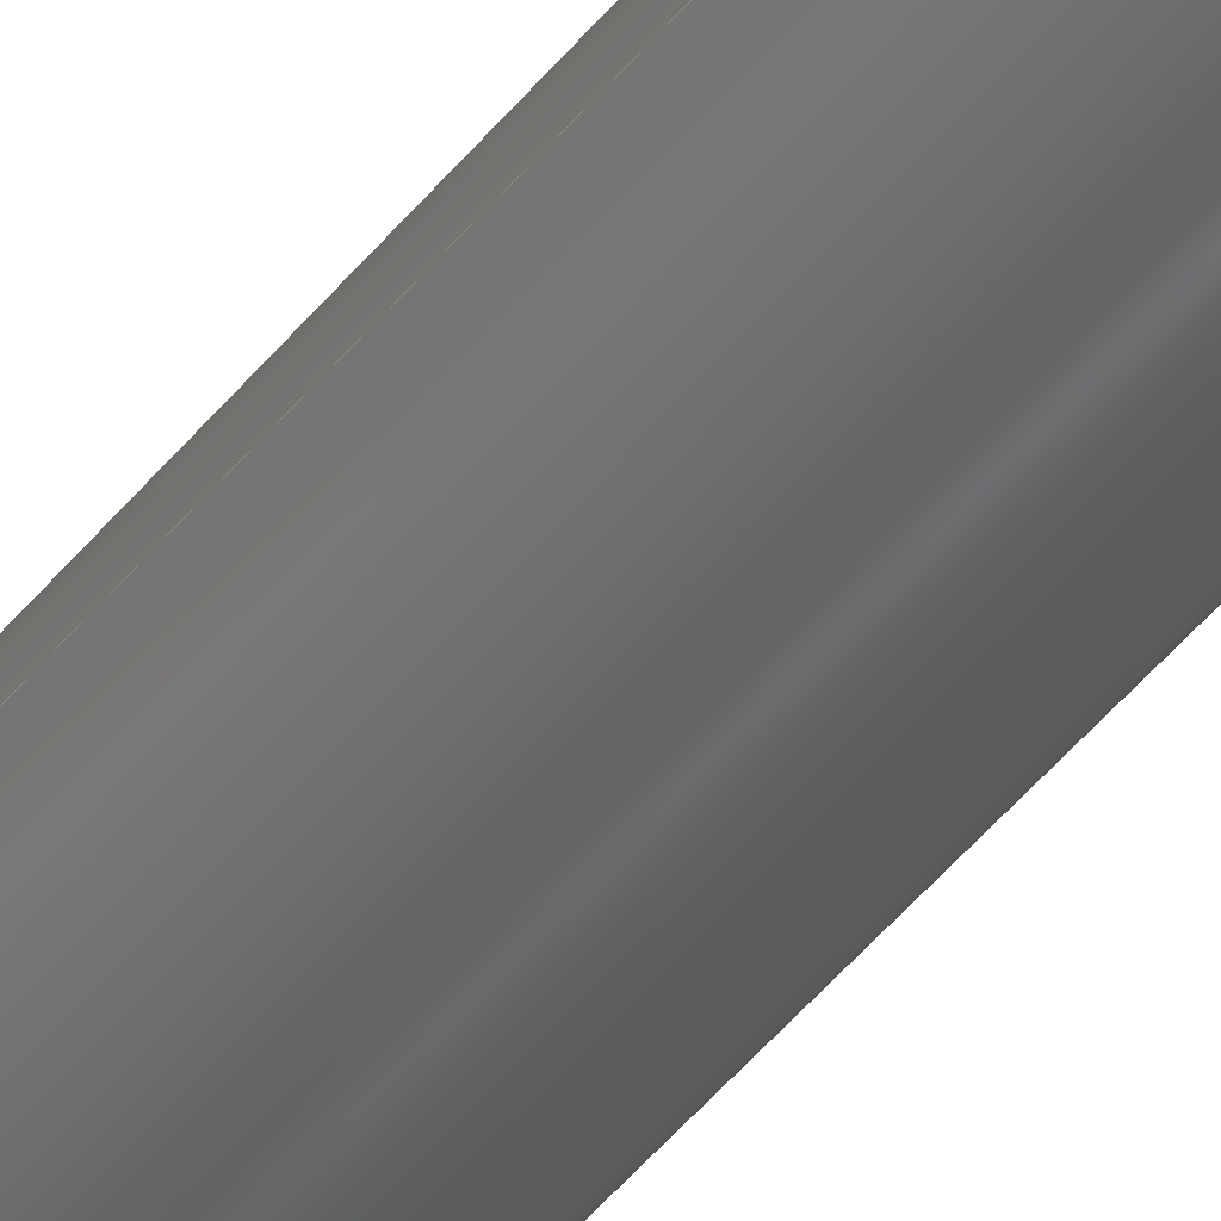
<metadata>
{"format":"step","ext":"step","renderer":"f3d","projection":"perspective","resolution":1024,"background":"white","views":[{"elev":-45.1,"azim":-35.4,"up":"+Y"}]}
</metadata>
<code>
ISO-10303-21;
DATA;
#1 = DIRECTION ( 'NONE',  ( 0, 0, 1 ) ) ;
#2 = CARTESIAN_POINT ( 'NONE',  ( 0.0005, 3.062e-20, 0.055 ) ) ;
#3 = CIRCLE ( 'NONE', #181, 0.0005 ) ;
#4 = DIRECTION ( 'NONE',  ( 0, 0, -1 ) ) ;
#5 = LINE ( 'NONE', #200, #163 ) ;
#6 = DIRECTION ( 'NONE',  ( 0, -1, 0 ) ) ;
#7 = EDGE_CURVE ( 'NONE', #16, #115, #268, .T. ) ;
#8 = DIRECTION ( 'NONE',  ( 0, 0, -1 ) ) ;
#9 = AXIS2_PLACEMENT_3D ( 'NONE', #277, #126, #35 ) ;
#10 = MANIFOLD_SOLID_BREP ( 'Axial Rod for 39 mm[1]', #205 ) ;
#11 = CARTESIAN_POINT ( 'NONE',  ( 0.0025, 3.062e-19, 0 ) ) ;
#12 = CARTESIAN_POINT ( 'NONE',  ( 0.0005, 3.062e-20, 0.0645 ) ) ;
#13 = CARTESIAN_POINT ( 'NONE',  ( 0, 3.062e-20, 0.065 ) ) ;
#14 = DIRECTION ( 'NONE',  ( 0, 0, -1 ) ) ;
#15 = DIRECTION ( 'NONE',  ( 0, 0, 1 ) ) ;
#16 = VERTEX_POINT ( 'NONE', #31 ) ;
#17 = EDGE_CURVE ( 'NONE', #150, #195, #137, .T. ) ;
#18 = VERTEX_POINT ( 'NONE', #52 ) ;
#19 = AXIS2_PLACEMENT_3D ( 'NONE', #279, #108, #229 ) ;
#20 = TOROIDAL_SURFACE ( 'NONE', #201, 0.002, 0.0005 ) ;
#21 = DIRECTION ( 'NONE',  ( -1, 0, 0 ) ) ;
#22 = PRODUCT_DEFINITION_CONTEXT ( 'detailed design', #89, 'design' ) ;
#23 = EDGE_CURVE ( 'NONE', #241, #85, #199, .T. ) ;
#24 = ORIENTED_EDGE ( 'NONE', *, *, #154, .T. ) ;
#25 = DIRECTION ( 'NONE',  ( 0, 0, -1 ) ) ;
#26 = MECHANICAL_DESIGN_GEOMETRIC_PRESENTATION_REPRESENTATION (  '', ( #127 ), #69 ) ;
#27 = AXIS2_PLACEMENT_3D ( 'NONE', #144, #247, #30 ) ;
#28 = AXIS2_PLACEMENT_3D ( 'NONE', #68, #15, #159 ) ;
#29 =( NAMED_UNIT ( * ) SI_UNIT ( $, .STERADIAN. ) SOLID_ANGLE_UNIT ( ) );
#30 = DIRECTION ( 'NONE',  ( 1, 0, 0 ) ) ;
#31 = CARTESIAN_POINT ( 'NONE',  ( -0.002, 0, 0.065 ) ) ;
#32 = CARTESIAN_POINT ( 'NONE',  ( 0.002, 2.449e-19, 0.0645 ) ) ;
#33 = FACE_OUTER_BOUND ( 'NONE', #73, .T. ) ;
#34 = EDGE_CURVE ( 'NONE', #115, #16, #180, .T. ) ;
#35 = DIRECTION ( 'NONE',  ( -1, 0, 0 ) ) ;
#36 = CARTESIAN_POINT ( 'NONE',  ( -0.0005, 9.185e-20, 0.055 ) ) ;
#37 = AXIS2_PLACEMENT_3D ( 'NONE', #13, #202, #293 ) ;
#38 = CARTESIAN_POINT ( 'NONE',  ( 0.0005, 3.062e-20, 0.055 ) ) ;
#39 = DIRECTION ( 'NONE',  ( -0, -1, -0 ) ) ;
#40 = ORIENTED_EDGE ( 'NONE', *, *, #7, .F. ) ;
#41 = CARTESIAN_POINT ( 'NONE',  ( 0, 0, 0 ) ) ;
#42 = ORIENTED_EDGE ( 'NONE', *, *, #253, .T. ) ;
#43 = EDGE_CURVE ( 'NONE', #85, #220, #78, .T. ) ;
#44 = ORIENTED_EDGE ( 'NONE', *, *, #193, .T. ) ;
#45 = UNCERTAINTY_MEASURE_WITH_UNIT (LENGTH_MEASURE( 1e-05 ), #80, 'distance_accuracy_value', 'NONE');
#46 = ORIENTED_EDGE ( 'NONE', *, *, #23, .F. ) ;
#47 = AXIS2_PLACEMENT_3D ( 'NONE', #77, #55, #51 ) ;
#48 = CIRCLE ( 'NONE', #227, 0.0025 ) ;
#49 = CYLINDRICAL_SURFACE ( 'NONE', #206, 0.0025 ) ;
#50 = EDGE_LOOP ( 'NONE', ( #40, #110 ) ) ;
#51 = DIRECTION ( 'NONE',  ( -1, 0, 0 ) ) ;
#52 = CARTESIAN_POINT ( 'NONE',  ( -0.001, 3.062e-20, 0.065 ) ) ;
#53 = EDGE_CURVE ( 'NONE', #150, #210, #93, .T. ) ;
#54 = PRODUCT_DEFINITION_FORMATION_WITH_SPECIFIED_SOURCE ( 'Symmetric', '', #74, .NOT_KNOWN. ) ;
#55 = DIRECTION ( 'NONE',  ( 0, 0, -1 ) ) ;
#56 = DIRECTION ( 'NONE',  ( 0, 0, -1 ) ) ;
#57 = DIRECTION ( 'NONE',  ( 0, 0, -1 ) ) ;
#58 = AXIS2_PLACEMENT_3D ( 'NONE', #63, #179, #299 ) ;
#59 = DIRECTION ( 'NONE',  ( 0, 0, -1 ) ) ;
#60 = PLANE ( 'NONE',  #79 ) ;
#61 = ORIENTED_EDGE ( 'NONE', *, *, #132, .T. ) ;
#62 = DIRECTION ( 'NONE',  ( 0, 0, -1 ) ) ;
#63 = CARTESIAN_POINT ( 'NONE',  ( 0, 3.062e-20, 0.055 ) ) ;
#64 =( GEOMETRIC_REPRESENTATION_CONTEXT ( 3 ) GLOBAL_UNCERTAINTY_ASSIGNED_CONTEXT ( ( #213 ) ) GLOBAL_UNIT_ASSIGNED_CONTEXT ( ( #90, #212, #302 ) ) REPRESENTATION_CONTEXT ( 'NONE', 'WORKASPACE' ) );
#65 = CARTESIAN_POINT ( 'NONE',  ( -0.0005, 9.185e-20, 0.0645 ) ) ;
#66 = APPLICATION_PROTOCOL_DEFINITION ( 'draft international standard', 'automotive_design', 1998, #89 ) ;
#67 = ORIENTED_EDGE ( 'NONE', *, *, #91, .T. ) ;
#68 = CARTESIAN_POINT ( 'NONE',  ( 0, 0, 0 ) ) ;
#69 =( GEOMETRIC_REPRESENTATION_CONTEXT ( 3 ) GLOBAL_UNCERTAINTY_ASSIGNED_CONTEXT ( ( #45 ) ) GLOBAL_UNIT_ASSIGNED_CONTEXT ( ( #80, #143, #29 ) ) REPRESENTATION_CONTEXT ( 'NONE', 'WORKASPACE' ) );
#70 = TOROIDAL_SURFACE ( 'NONE', #262, 0.001, 0.0005 ) ;
#71 = SURFACE_SIDE_STYLE ('',( #282 ) ) ;
#72 = EDGE_LOOP ( 'NONE', ( #177, #216 ) ) ;
#73 = EDGE_LOOP ( 'NONE', ( #24, #284 ) ) ;
#74 = PRODUCT ( 'Axial Rod for 39 mm', 'Axial Rod for 39 mm', '', ( #183 ) ) ;
#75 = ORIENTED_EDGE ( 'NONE', *, *, #107, .T. ) ;
#76 = TOROIDAL_SURFACE ( 'NONE', #231, 0.002, 0.0005 ) ;
#77 = CARTESIAN_POINT ( 'NONE',  ( 0, 0, 0.065 ) ) ;
#78 = LINE ( 'NONE', #120, #244 ) ;
#79 = AXIS2_PLACEMENT_3D ( 'NONE', #129, #274, #6 ) ;
#80 =( LENGTH_UNIT ( ) NAMED_UNIT ( * ) SI_UNIT ( $, .METRE. ) );
#81 = ADVANCED_FACE ( 'NONE', ( #267 ), #290, .F. ) ;
#82 = FACE_OUTER_BOUND ( 'NONE', #192, .T. ) ;
#83 = AXIS2_PLACEMENT_3D ( 'NONE', #170, #25, #168 ) ;
#84 = DIRECTION ( 'NONE',  ( 1, 0, 0 ) ) ;
#85 = VERTEX_POINT ( 'NONE', #122 ) ;
#86 = DIRECTION ( 'NONE',  ( 0, 0, 1 ) ) ;
#87 = CARTESIAN_POINT ( 'NONE',  ( -0.0025, 0, 0.065 ) ) ;
#88 = FACE_BOUND ( 'NONE', #189, .T. ) ;
#89 = APPLICATION_CONTEXT ( 'automotive_design' ) ;
#90 =( LENGTH_UNIT ( ) NAMED_UNIT ( * ) SI_UNIT ( $, .METRE. ) );
#91 = EDGE_CURVE ( 'NONE', #215, #150, #223, .T. ) ;
#92 = FILL_AREA_STYLE_COLOUR ( '', #289 ) ;
#93 = CIRCLE ( 'NONE', #225, 0.0005 ) ;
#94 = CIRCLE ( 'NONE', #250, 0.0005 ) ;
#95 = ORIENTED_EDGE ( 'NONE', *, *, #266, .T. ) ;
#96 = ORIENTED_EDGE ( 'NONE', *, *, #309, .T. ) ;
#97 = ORIENTED_EDGE ( 'NONE', *, *, #141, .F. ) ;
#98 = EDGE_LOOP ( 'NONE', ( #44, #285, #116, #242 ) ) ;
#99 = CARTESIAN_POINT ( 'NONE',  ( 0.002, 2.755e-19, 0.065 ) ) ;
#100 = ADVANCED_FACE ( 'NONE', ( #101 ), #271, .T. ) ;
#101 = FACE_OUTER_BOUND ( 'NONE', #72, .T. ) ;
#102 = DIRECTION ( 'NONE',  ( -1, 0, 0 ) ) ;
#103 = ADVANCED_FACE ( 'NONE', ( #228 ), #70, .T. ) ;
#104 = PRESENTATION_STYLE_ASSIGNMENT (( #224 ) ) ;
#105 = ORIENTED_EDGE ( 'NONE', *, *, #203, .F. ) ;
#106 = FACE_OUTER_BOUND ( 'NONE', #136, .T. ) ;
#107 = EDGE_CURVE ( 'NONE', #156, #195, #5, .T. ) ;
#108 = DIRECTION ( 'NONE',  ( -0, -1, -0 ) ) ;
#109 = DIRECTION ( 'NONE',  ( -1, -1.225e-16, 0 ) ) ;
#110 = ORIENTED_EDGE ( 'NONE', *, *, #34, .F. ) ;
#111 = DIRECTION ( 'NONE',  ( 0, 0, 1 ) ) ;
#112 = CIRCLE ( 'NONE', #232, 0.0025 ) ;
#113 = CARTESIAN_POINT ( 'NONE',  ( 0, 0, 0.065 ) ) ;
#114 = EDGE_LOOP ( 'NONE', ( #308, #238, #239, #164 ) ) ;
#115 = VERTEX_POINT ( 'NONE', #99 ) ;
#116 = ORIENTED_EDGE ( 'NONE', *, *, #291, .F. ) ;
#117 = APPLICATION_PROTOCOL_DEFINITION ( 'draft international standard', 'automotive_design', 1998, #286 ) ;
#118 = CARTESIAN_POINT ( 'NONE',  ( 0, 3.062e-20, 0.0645 ) ) ;
#119 = ORIENTED_EDGE ( 'NONE', *, *, #107, .F. ) ;
#120 = CARTESIAN_POINT ( 'NONE',  ( 0.0025, 3.062e-19, 0.065 ) ) ;
#121 = ADVANCED_FACE ( 'NONE', ( #145 ), #194, .T. ) ;
#122 = CARTESIAN_POINT ( 'NONE',  ( 0.0025, 3.062e-19, 0.0645 ) ) ;
#123 = CARTESIAN_POINT ( 'NONE',  ( 0, 3.062e-20, 0.0645 ) ) ;
#124 = DIRECTION ( 'NONE',  ( -1.225e-16, 1, 0 ) ) ;
#125 = CARTESIAN_POINT ( 'NONE',  ( 0, 3.062e-20, 0.0645 ) ) ;
#126 = DIRECTION ( 'NONE',  ( 0, 0, -1 ) ) ;
#127 = STYLED_ITEM ( 'NONE', ( #104 ), #10 ) ;
#128 = AXIS2_PLACEMENT_3D ( 'NONE', #147, #62, #130 ) ;
#129 = CARTESIAN_POINT ( 'NONE',  ( 0, 0, 0.065 ) ) ;
#130 = DIRECTION ( 'NONE',  ( -1, 0, 0 ) ) ;
#131 = LINE ( 'NONE', #87, #169 ) ;
#132 = EDGE_CURVE ( 'NONE', #210, #18, #211, .T. ) ;
#133 = ORIENTED_EDGE ( 'NONE', *, *, #266, .F. ) ;
#134 = DIRECTION ( 'NONE',  ( -1, 0, 0 ) ) ;
#135 = ORIENTED_EDGE ( 'NONE', *, *, #23, .T. ) ;
#136 = EDGE_LOOP ( 'NONE', ( #264, #185, #46, #133 ) ) ;
#137 = CIRCLE ( 'NONE', #186, 0.0005 ) ;
#138 = CIRCLE ( 'NONE', #19, 0.0005 ) ;
#139 = VERTEX_POINT ( 'NONE', #249 ) ;
#140 = ORIENTED_EDGE ( 'NONE', *, *, #154, .F. ) ;
#141 = EDGE_CURVE ( 'NONE', #115, #85, #295, .T. ) ;
#142 = ADVANCED_FACE ( 'NONE', ( #149 ), #272, .T. ) ;
#143 =( NAMED_UNIT ( * ) PLANE_ANGLE_UNIT ( ) SI_UNIT ( $, .RADIAN. ) );
#144 = CARTESIAN_POINT ( 'NONE',  ( 0, 3.062e-20, 0.055 ) ) ;
#145 = FACE_OUTER_BOUND ( 'NONE', #158, .T. ) ;
#146 = DIRECTION ( 'NONE',  ( -1, 0, 0 ) ) ;
#147 = CARTESIAN_POINT ( 'NONE',  ( 0, 0, 0.0645 ) ) ;
#148 = DIRECTION ( 'NONE',  ( 0, 0, -1 ) ) ;
#149 = FACE_OUTER_BOUND ( 'NONE', #114, .T. ) ;
#150 = VERTEX_POINT ( 'NONE', #12 ) ;
#151 = PRESENTATION_LAYER_ASSIGNMENT (  '', '', ( #127 ) ) ;
#152 = CIRCLE ( 'NONE', #278, 0.0005 ) ;
#153 = DIRECTION ( 'NONE',  ( -1, 0, 0 ) ) ;
#154 = EDGE_CURVE ( 'NONE', #215, #156, #187, .T. ) ;
#155 = CARTESIAN_POINT ( 'NONE',  ( 0, 0, 0.0645 ) ) ;
#156 = VERTEX_POINT ( 'NONE', #36 ) ;
#157 = DIRECTION ( 'NONE',  ( 1, 0, 0 ) ) ;
#158 = EDGE_LOOP ( 'NONE', ( #191, #259, #42, #218 ) ) ;
#159 = DIRECTION ( 'NONE',  ( 1, 0, 0 ) ) ;
#160 = ORIENTED_EDGE ( 'NONE', *, *, #91, .F. ) ;
#161 = ADVANCED_FACE ( 'NONE', ( #33 ), #178, .T. ) ;
#162 = ORIENTED_EDGE ( 'NONE', *, *, #43, .T. ) ;
#163 = VECTOR ( 'NONE', #1, 1 ) ;
#164 = ORIENTED_EDGE ( 'NONE', *, *, #280, .T. ) ;
#165 = ADVANCED_FACE ( 'NONE', ( #209, #88 ), #60, .F. ) ;
#166 = CARTESIAN_POINT ( 'NONE',  ( 0.001, 1.531e-19, 0.0645 ) ) ;
#167 = DIRECTION ( 'NONE',  ( 0, 0, -1 ) ) ;
#168 = DIRECTION ( 'NONE',  ( -1, 0, 0 ) ) ;
#169 = VECTOR ( 'NONE', #235, 1 ) ;
#170 = CARTESIAN_POINT ( 'NONE',  ( 0, 0, 0.0645 ) ) ;
#171 = DIRECTION ( 'NONE',  ( 0, 0, 1 ) ) ;
#172 = FACE_OUTER_BOUND ( 'NONE', #275, .T. ) ;
#173 = AXIS2_PLACEMENT_3D ( 'NONE', #303, #14, #21 ) ;
#174 = CIRCLE ( 'NONE', #37, 0.001 ) ;
#175 = ADVANCED_BREP_SHAPE_REPRESENTATION ( 'Axial Rod for 39 mm', ( #10, #28 ), #64 ) ;
#176 = CARTESIAN_POINT ( 'NONE',  ( 0, 0, 0.055 ) ) ;
#177 = ORIENTED_EDGE ( 'NONE', *, *, #280, .F. ) ;
#178 = PLANE ( 'NONE',  #217 ) ;
#179 = DIRECTION ( 'NONE',  ( 0, 0, 1 ) ) ;
#180 = CIRCLE ( 'NONE', #47, 0.002 ) ;
#181 = AXIS2_PLACEMENT_3D ( 'NONE', #256, #39, #252 ) ;
#182 = DIRECTION ( 'NONE',  ( 0, 0, 1 ) ) ;
#183 = PRODUCT_CONTEXT ( 'NONE', #286, 'mechanical' ) ;
#184 = ADVANCED_FACE ( 'NONE', ( #106 ), #76, .T. ) ;
#185 = ORIENTED_EDGE ( 'NONE', *, *, #141, .T. ) ;
#186 = AXIS2_PLACEMENT_3D ( 'NONE', #118, #167, #196 ) ;
#187 = CIRCLE ( 'NONE', #58, 0.0005 ) ;
#188 = PRODUCT_RELATED_PRODUCT_CATEGORY ( 'part', '', ( #74 ) ) ;
#189 = EDGE_LOOP ( 'NONE', ( #283, #61 ) ) ;
#190 = DIRECTION ( 'NONE',  ( 1, 0, 0 ) ) ;
#191 = ORIENTED_EDGE ( 'NONE', *, *, #53, .F. ) ;
#192 = EDGE_LOOP ( 'NONE', ( #97, #261, #95, #105 ) ) ;
#193 = EDGE_CURVE ( 'NONE', #195, #150, #152, .T. ) ;
#194 = TOROIDAL_SURFACE ( 'NONE', #273, 0.001, 0.0005 ) ;
#195 = VERTEX_POINT ( 'NONE', #65 ) ;
#196 = DIRECTION ( 'NONE',  ( -1, 0, 0 ) ) ;
#197 = CARTESIAN_POINT ( 'NONE',  ( 0, 0, 0 ) ) ;
#198 = EDGE_CURVE ( 'NONE', #156, #215, #94, .T. ) ;
#199 = CIRCLE ( 'NONE', #83, 0.0025 ) ;
#200 = CARTESIAN_POINT ( 'NONE',  ( -0.0005, 9.185e-20, 0.055 ) ) ;
#201 = AXIS2_PLACEMENT_3D ( 'NONE', #155, #8, #207 ) ;
#202 = DIRECTION ( 'NONE',  ( 0, 0, -1 ) ) ;
#203 = EDGE_CURVE ( 'NONE', #85, #241, #269, .T. ) ;
#204 = CARTESIAN_POINT ( 'NONE',  ( 0, 0, 0 ) ) ;
#205 = CLOSED_SHELL ( 'NONE', ( #184, #103, #296, #304, #142, #165, #100, #81, #161, #121, #240 ) ) ;
#206 = AXIS2_PLACEMENT_3D ( 'NONE', #113, #258, #134 ) ;
#207 = DIRECTION ( 'NONE',  ( -1, 0, 0 ) ) ;
#208 = DIRECTION ( 'NONE',  ( 1, 0, 0 ) ) ;
#209 = FACE_OUTER_BOUND ( 'NONE', #50, .T. ) ;
#210 = VERTEX_POINT ( 'NONE', #298 ) ;
#211 = CIRCLE ( 'NONE', #236, 0.001 ) ;
#212 =( NAMED_UNIT ( * ) PLANE_ANGLE_UNIT ( ) SI_UNIT ( $, .RADIAN. ) );
#213 = UNCERTAINTY_MEASURE_WITH_UNIT (LENGTH_MEASURE( 1e-05 ), #90, 'distance_accuracy_value', 'NONE');
#214 = FACE_OUTER_BOUND ( 'NONE', #237, .T. ) ;
#215 = VERTEX_POINT ( 'NONE', #38 ) ;
#216 = ORIENTED_EDGE ( 'NONE', *, *, #309, .F. ) ;
#217 = AXIS2_PLACEMENT_3D ( 'NONE', #176, #276, #234 ) ;
#218 = ORIENTED_EDGE ( 'NONE', *, *, #132, .F. ) ;
#219 = FILL_AREA_STYLE ('',( #92 ) ) ;
#220 = VERTEX_POINT ( 'NONE', #11 ) ;
#221 = AXIS2_PLACEMENT_3D ( 'NONE', #197, #288, #222 ) ;
#222 = DIRECTION ( 'NONE',  ( 0, -1, 0 ) ) ;
#223 = LINE ( 'NONE', #2, #300 ) ;
#224 = SURFACE_STYLE_USAGE ( .BOTH. , #71 ) ;
#225 = AXIS2_PLACEMENT_3D ( 'NONE', #166, #243, #265 ) ;
#226 = DIRECTION ( 'NONE',  ( -1, 0, 0 ) ) ;
#227 = AXIS2_PLACEMENT_3D ( 'NONE', #204, #86, #208 ) ;
#228 = FACE_OUTER_BOUND ( 'NONE', #98, .T. ) ;
#229 = DIRECTION ( 'NONE',  ( 0, 0, -1 ) ) ;
#230 = CARTESIAN_POINT ( 'NONE',  ( 0, 0, 0.0645 ) ) ;
#231 = AXIS2_PLACEMENT_3D ( 'NONE', #230, #59, #153 ) ;
#232 = AXIS2_PLACEMENT_3D ( 'NONE', #41, #182, #190 ) ;
#233 = DIRECTION ( 'NONE',  ( -1, 0, 0 ) ) ;
#234 = DIRECTION ( 'NONE',  ( 1, 0, 0 ) ) ;
#235 = DIRECTION ( 'NONE',  ( 0, 0, -1 ) ) ;
#236 = AXIS2_PLACEMENT_3D ( 'NONE', #248, #57, #146 ) ;
#237 = EDGE_LOOP ( 'NONE', ( #135, #162, #96, #257 ) ) ;
#238 = ORIENTED_EDGE ( 'NONE', *, *, #203, .T. ) ;
#239 = ORIENTED_EDGE ( 'NONE', *, *, #287, .T. ) ;
#240 = ADVANCED_FACE ( 'NONE', ( #82 ), #20, .T. ) ;
#241 = VERTEX_POINT ( 'NONE', #254 ) ;
#242 = ORIENTED_EDGE ( 'NONE', *, *, #253, .F. ) ;
#243 = DIRECTION ( 'NONE',  ( -1.225e-16, 1, 0 ) ) ;
#244 = VECTOR ( 'NONE', #292, 1 ) ;
#245 = AXIS2_PLACEMENT_3D ( 'NONE', #32, #124, #109 ) ;
#246 = PRODUCT_DEFINITION ( 'General', '', #54, #22 ) ;
#247 = DIRECTION ( 'NONE',  ( 0, 0, 1 ) ) ;
#248 = CARTESIAN_POINT ( 'NONE',  ( 0, 3.062e-20, 0.065 ) ) ;
#249 = CARTESIAN_POINT ( 'NONE',  ( -0.0025, 0, 0 ) ) ;
#250 = AXIS2_PLACEMENT_3D ( 'NONE', #255, #297, #84 ) ;
#251 = CYLINDRICAL_SURFACE ( 'NONE', #301, 0.0005 ) ;
#252 = DIRECTION ( 'NONE',  ( 0, 0, -1 ) ) ;
#253 = EDGE_CURVE ( 'NONE', #195, #18, #138, .T. ) ;
#254 = CARTESIAN_POINT ( 'NONE',  ( -0.0025, 0, 0.0645 ) ) ;
#255 = CARTESIAN_POINT ( 'NONE',  ( 0, 3.062e-20, 0.055 ) ) ;
#256 = CARTESIAN_POINT ( 'NONE',  ( -0.002, 0, 0.0645 ) ) ;
#257 = ORIENTED_EDGE ( 'NONE', *, *, #287, .F. ) ;
#258 = DIRECTION ( 'NONE',  ( 0, 0, -1 ) ) ;
#259 = ORIENTED_EDGE ( 'NONE', *, *, #17, .T. ) ;
#260 = ORIENTED_EDGE ( 'NONE', *, *, #193, .F. ) ;
#261 = ORIENTED_EDGE ( 'NONE', *, *, #34, .T. ) ;
#262 = AXIS2_PLACEMENT_3D ( 'NONE', #270, #56, #226 ) ;
#263 = SHAPE_DEFINITION_REPRESENTATION ( #281, #175 ) ;
#264 = ORIENTED_EDGE ( 'NONE', *, *, #7, .T. ) ;
#265 = DIRECTION ( 'NONE',  ( -1, -1.225e-16, 0 ) ) ;
#266 = EDGE_CURVE ( 'NONE', #16, #241, #3, .T. ) ;
#267 = FACE_OUTER_BOUND ( 'NONE', #307, .T. ) ;
#268 = CIRCLE ( 'NONE', #173, 0.002 ) ;
#269 = CIRCLE ( 'NONE', #128, 0.0025 ) ;
#270 = CARTESIAN_POINT ( 'NONE',  ( 0, 3.062e-20, 0.0645 ) ) ;
#271 = PLANE ( 'NONE',  #221 ) ;
#272 = CYLINDRICAL_SURFACE ( 'NONE', #9, 0.0025 ) ;
#273 = AXIS2_PLACEMENT_3D ( 'NONE', #123, #4, #102 ) ;
#274 = DIRECTION ( 'NONE',  ( 0, 0, -1 ) ) ;
#275 = EDGE_LOOP ( 'NONE', ( #305, #75, #306, #160 ) ) ;
#276 = DIRECTION ( 'NONE',  ( 0, 0, 1 ) ) ;
#277 = CARTESIAN_POINT ( 'NONE',  ( 0, 0, 0.065 ) ) ;
#278 = AXIS2_PLACEMENT_3D ( 'NONE', #125, #148, #233 ) ;
#279 = CARTESIAN_POINT ( 'NONE',  ( -0.001, 3.062e-20, 0.0645 ) ) ;
#280 = EDGE_CURVE ( 'NONE', #139, #220, #48, .T. ) ;
#281 = PRODUCT_DEFINITION_SHAPE ( 'NONE', 'NONE',  #246 ) ;
#282 = SURFACE_STYLE_FILL_AREA ( #219 ) ;
#283 = ORIENTED_EDGE ( 'NONE', *, *, #291, .T. ) ;
#284 = ORIENTED_EDGE ( 'NONE', *, *, #198, .T. ) ;
#285 = ORIENTED_EDGE ( 'NONE', *, *, #53, .T. ) ;
#286 = APPLICATION_CONTEXT ( 'automotive_design' ) ;
#287 = EDGE_CURVE ( 'NONE', #241, #139, #131, .T. ) ;
#288 = DIRECTION ( 'NONE',  ( 0, 0, -1 ) ) ;
#289 = COLOUR_RGB ( '',0.498, 0.498, 0.498 ) ;
#290 = CYLINDRICAL_SURFACE ( 'NONE', #27, 0.0005 ) ;
#291 = EDGE_CURVE ( 'NONE', #18, #210, #174, .T. ) ;
#292 = DIRECTION ( 'NONE',  ( 0, 0, -1 ) ) ;
#293 = DIRECTION ( 'NONE',  ( -1, 0, 0 ) ) ;
#294 = CARTESIAN_POINT ( 'NONE',  ( 0, 3.062e-20, 0.055 ) ) ;
#295 = CIRCLE ( 'NONE', #245, 0.0005 ) ;
#296 = ADVANCED_FACE ( 'NONE', ( #172 ), #251, .F. ) ;
#297 = DIRECTION ( 'NONE',  ( 0, 0, 1 ) ) ;
#298 = CARTESIAN_POINT ( 'NONE',  ( 0.001, 1.531e-19, 0.065 ) ) ;
#299 = DIRECTION ( 'NONE',  ( 1, 0, 0 ) ) ;
#300 = VECTOR ( 'NONE', #171, 1 ) ;
#301 = AXIS2_PLACEMENT_3D ( 'NONE', #294, #111, #157 ) ;
#302 =( NAMED_UNIT ( * ) SI_UNIT ( $, .STERADIAN. ) SOLID_ANGLE_UNIT ( ) );
#303 = CARTESIAN_POINT ( 'NONE',  ( 0, 0, 0.065 ) ) ;
#304 = ADVANCED_FACE ( 'NONE', ( #214 ), #49, .T. ) ;
#305 = ORIENTED_EDGE ( 'NONE', *, *, #198, .F. ) ;
#306 = ORIENTED_EDGE ( 'NONE', *, *, #17, .F. ) ;
#307 = EDGE_LOOP ( 'NONE', ( #119, #140, #67, #260 ) ) ;
#308 = ORIENTED_EDGE ( 'NONE', *, *, #43, .F. ) ;
#309 = EDGE_CURVE ( 'NONE', #220, #139, #112, .T. ) ;
ENDSEC;
END-ISO-10303-21;

</code>
